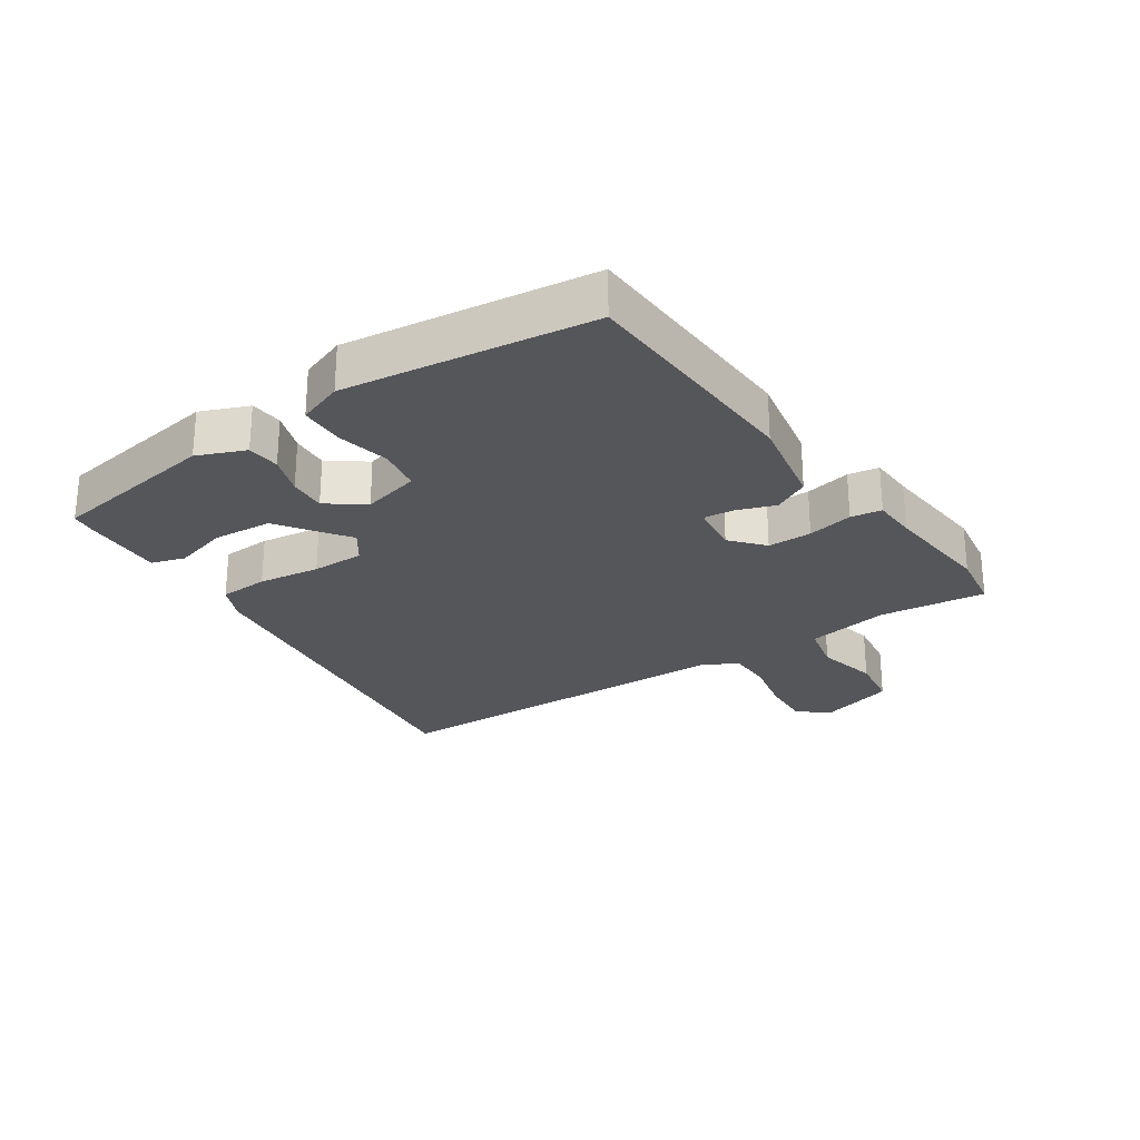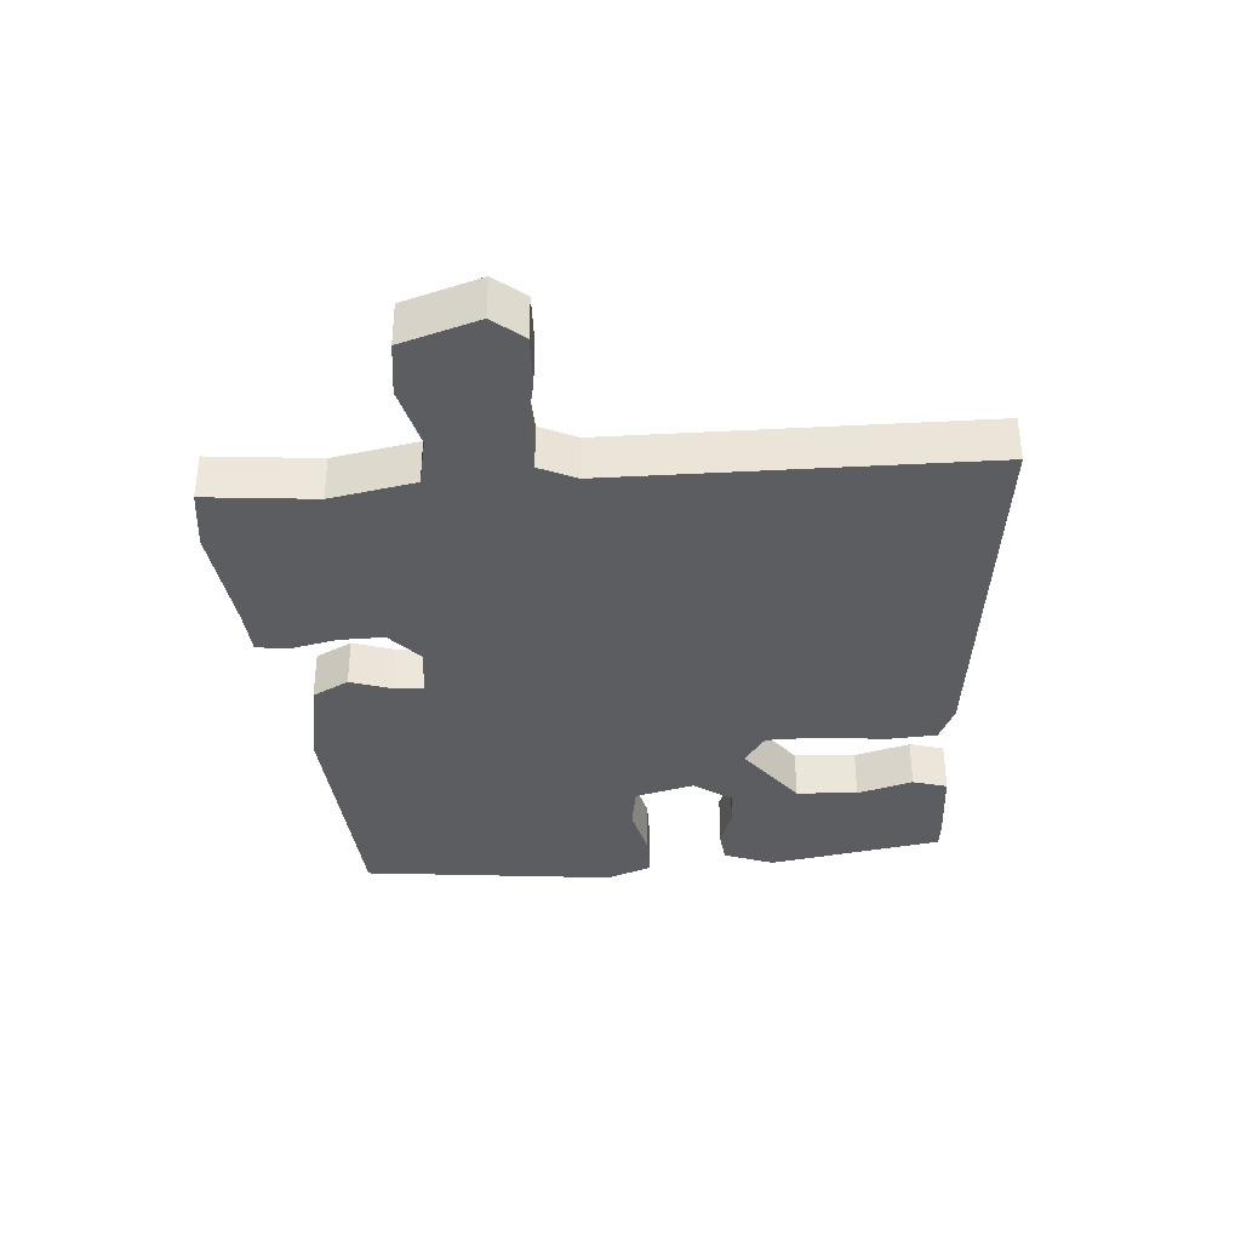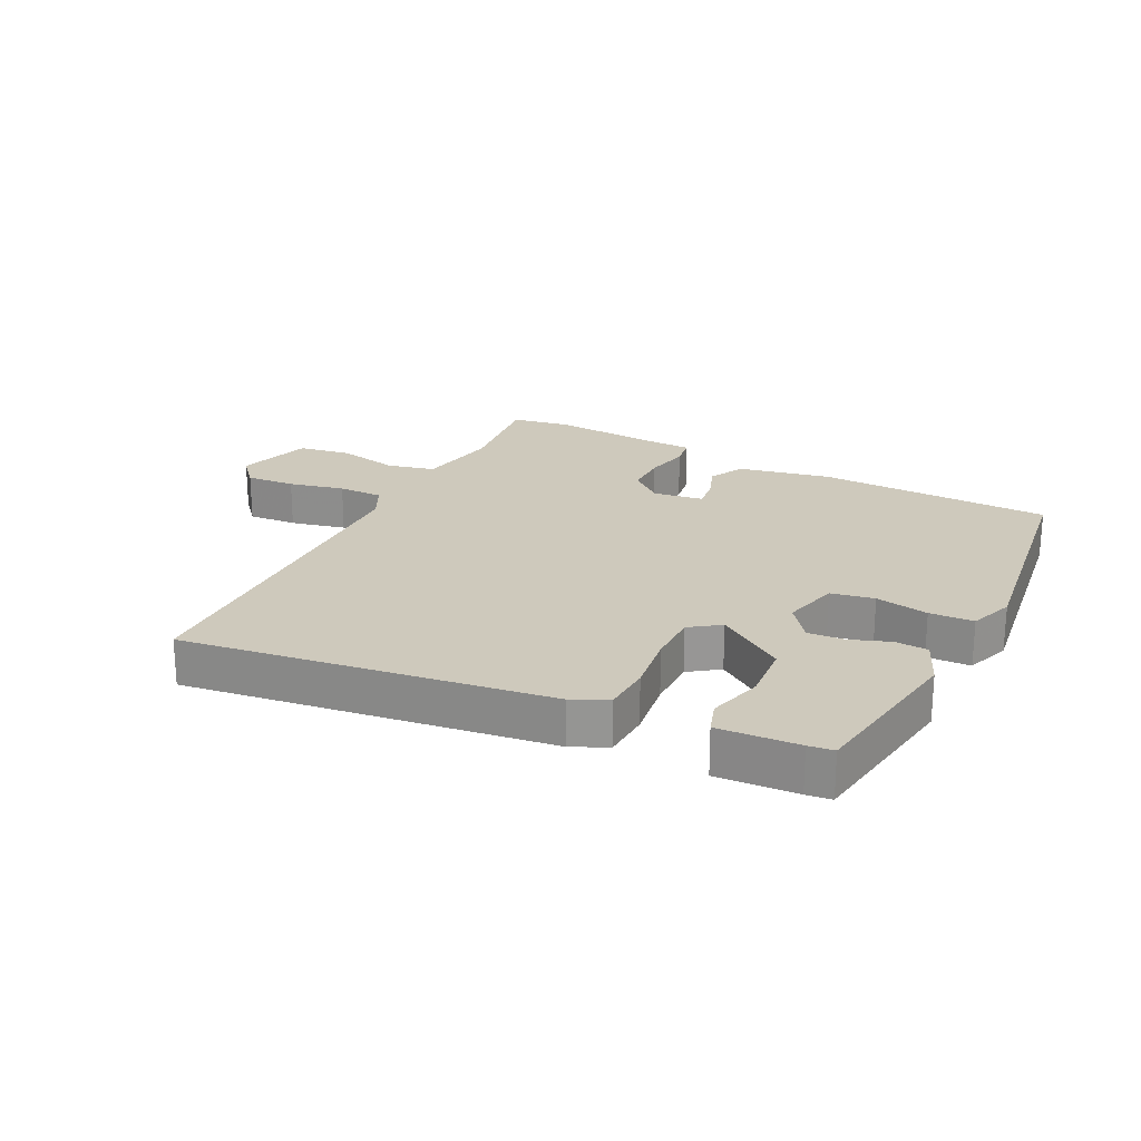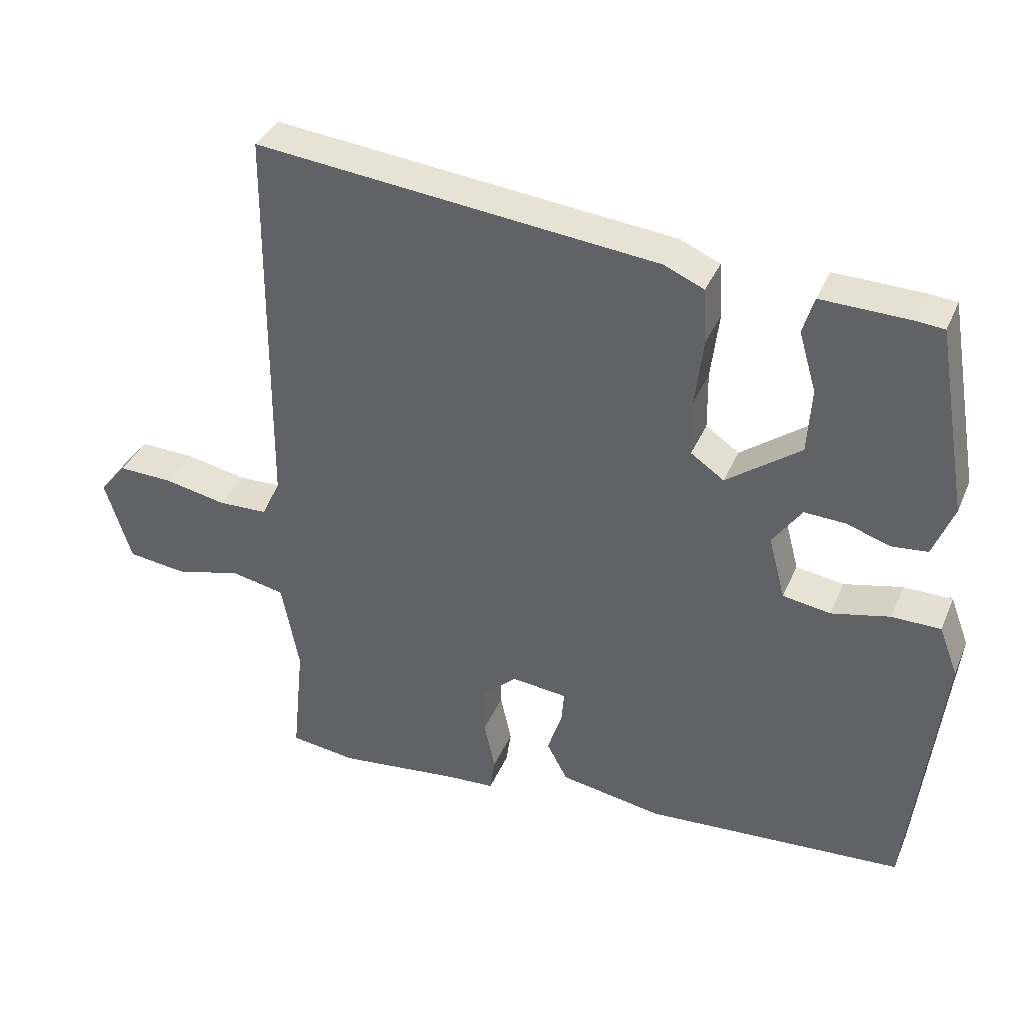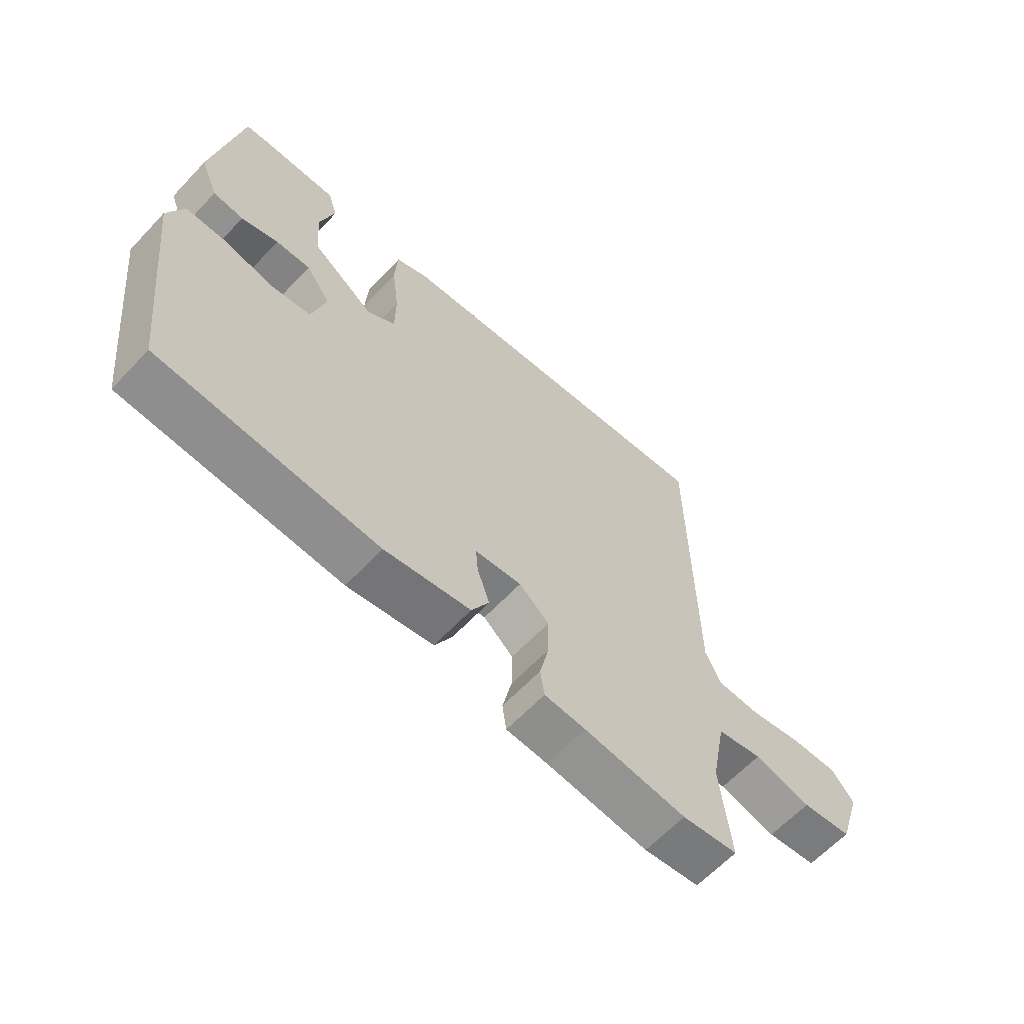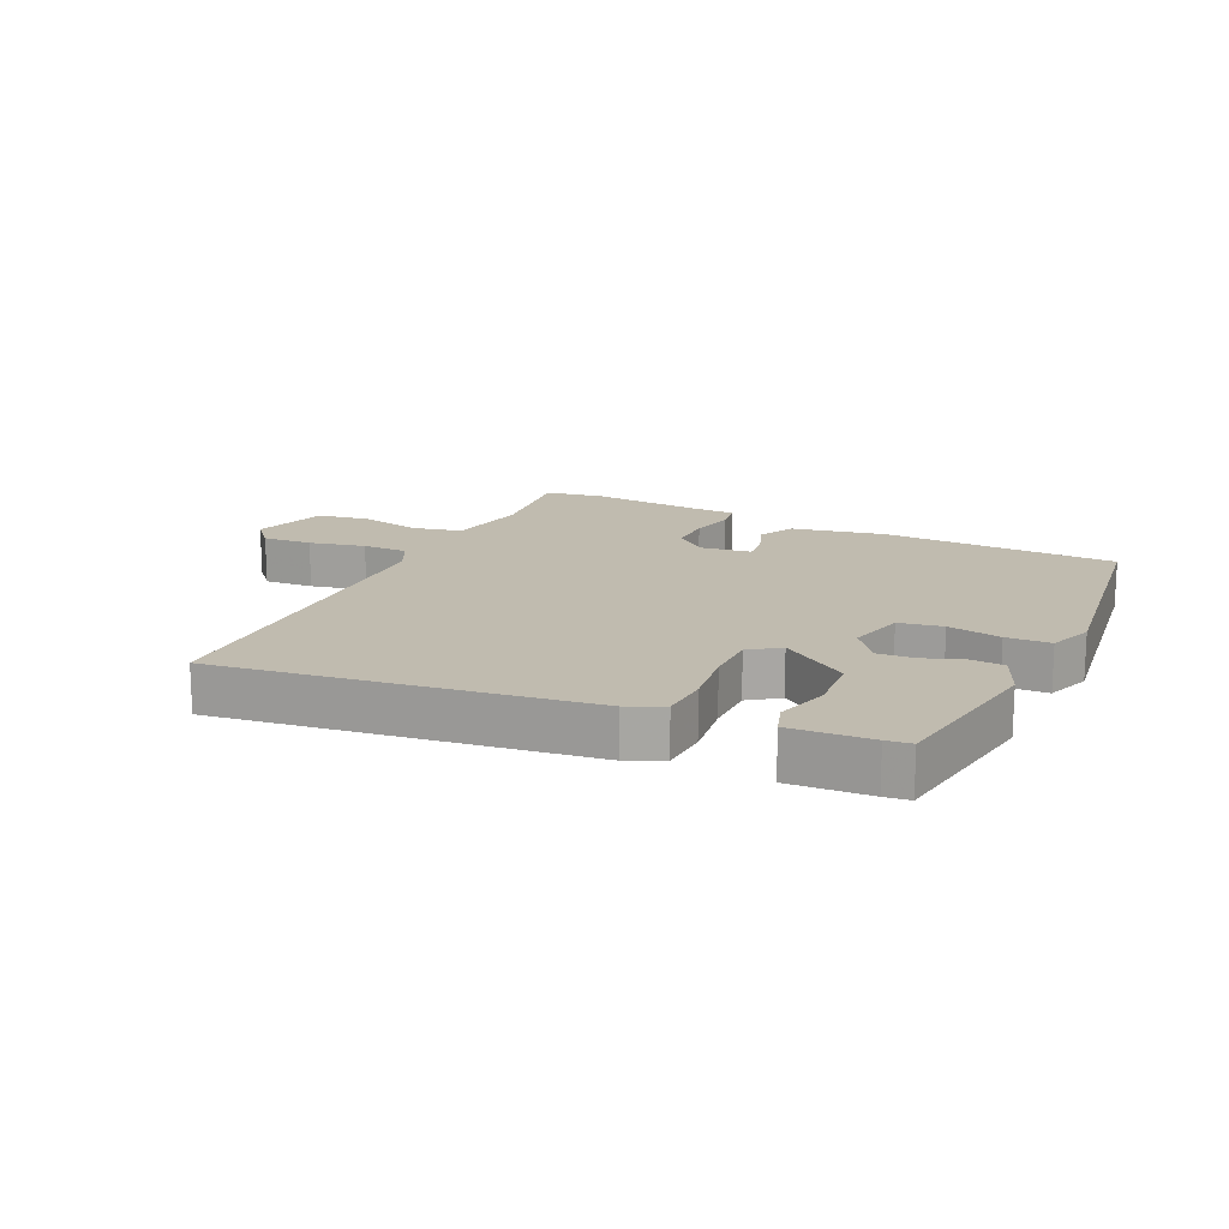
<metadata>
{"format":"obj","ext":"obj","renderer":"f3d","projection":"perspective","resolution":1024,"background":"white","views":[{"elev":-26.1,"azim":123.2,"up":"+Y"},{"elev":-36.2,"azim":-85.6,"up":"+Y"},{"elev":22.4,"azim":25.5,"up":"+Y"},{"elev":36.7,"azim":21.3,"up":"+Z"},{"elev":-63.0,"azim":136.8,"up":"+Z"},{"elev":15.9,"azim":24.2,"up":"+Y"}]}
</metadata>
<code>
v -0.42 0.07 -0.511
v -0.515 0.07 -0.498
v -0.498 0.07 -0.329
v -0.523 0.07 -0.198
v -0.6 0.07 -0.182
v -0.697 0.07 -0.206
v -0.782 0.07 -0.195
v -0.82 0.07 -0.075
v -0.781 0.07 -0.028
v -0.702 0.07 -0.031
v -0.613 0.07 -0.049
v -0.541 0.07 -0.047
v -0.514 0.07 0.01
v -0.509 0.07 0.579
v 0.071 0.07 0.516
v 0.128 0.07 0.491
v 0.133 0.07 0.413
v 0.121 0.07 0.315
v 0.122 0.07 0.232
v 0.17 0.07 0.199
v 0.277 0.07 0.277
v 0.283 0.07 0.371
v 0.258 0.07 0.457
v 0.274 0.07 0.51
v 0.402 0.07 0.506
v 0.442 0.07 0.502
v 0.488 0.07 0.233
v 0.458 0.07 0.157
v 0.406 0.07 0.152
v 0.343 0.07 0.173
v 0.284 0.07 0.176
v 0.242 0.07 0.117
v 0.266 0.07 0.026
v 0.335 0.07 0.015
v 0.419 0.07 0.034
v 0.489 0.07 0.033
v 0.516 0.07 -0.038
v 0.471 0.07 -0.43
v 0.098 0.07 -0.452
v -0.049 0.07 -0.426
v -0.079 0.07 -0.37
v -0.058 0.07 -0.308
v -0.054 0.07 -0.261
v -0.134 0.07 -0.252
v -0.185 0.07 -0.297
v -0.184 0.07 -0.367
v -0.168 0.07 -0.439
v -0.175 0.07 -0.488
v -0.245 0.07 -0.492
v -0.42 0 -0.511
v -0.515 0 -0.498
v -0.498 0 -0.329
v -0.523 0 -0.198
v -0.6 0 -0.182
v -0.697 0 -0.206
v -0.782 0 -0.195
v -0.82 0 -0.075
v -0.781 0 -0.028
v -0.702 0 -0.031
v -0.613 0 -0.049
v -0.541 0 -0.047
v -0.514 0 0.01
v -0.509 0 0.579
v 0.071 0 0.516
v 0.128 0 0.491
v 0.133 0 0.413
v 0.121 0 0.315
v 0.122 0 0.232
v 0.17 0 0.199
v 0.277 0 0.277
v 0.283 0 0.371
v 0.258 0 0.457
v 0.274 0 0.51
v 0.402 0 0.506
v 0.442 0 0.502
v 0.488 0 0.233
v 0.458 0 0.157
v 0.406 0 0.152
v 0.343 0 0.173
v 0.284 0 0.176
v 0.242 0 0.117
v 0.266 0 0.026
v 0.335 0 0.015
v 0.419 0 0.034
v 0.489 0 0.033
v 0.516 0 -0.038
v 0.471 0 -0.43
v 0.098 0 -0.452
v -0.049 0 -0.426
v -0.079 0 -0.37
v -0.058 0 -0.308
v -0.054 0 -0.261
v -0.134 0 -0.252
v -0.185 0 -0.297
v -0.184 0 -0.367
v -0.168 0 -0.439
v -0.175 0 -0.488
v -0.245 0 -0.492
f 46 47 48 49
f 1 2 3
f 49 1 3
f 46 49 3
f 45 46 3
f 44 45 3 4
f 43 44 4 5
f 40 41 42
f 39 40 42
f 38 39 42
f 37 38 42
f 36 37 42
f 35 36 42
f 34 35 42
f 33 34 42 43
f 32 33 43 5
f 28 29 30
f 27 28 30
f 26 27 30
f 25 26 30
f 24 25 30
f 23 24 30
f 22 23 30
f 21 22 30 31
f 20 21 31 32
f 16 17 18
f 15 16 18
f 14 15 18
f 13 14 18
f 12 13 18 19
f 9 10 11
f 8 9 11
f 7 8 11
f 6 7 11
f 5 6 11
f 5 11 12
f 19 20 32
f 12 19 32
f 5 12 32
f 98 97 96 95
f 52 51 50
f 52 50 98
f 52 98 95
f 52 95 94
f 53 52 94 93
f 54 53 93 92
f 91 90 89
f 91 89 88
f 91 88 87
f 91 87 86
f 91 86 85
f 91 85 84
f 91 84 83
f 92 91 83 82
f 54 92 82 81
f 79 78 77
f 79 77 76
f 79 76 75
f 79 75 74
f 79 74 73
f 79 73 72
f 79 72 71
f 80 79 71 70
f 81 80 70 69
f 67 66 65
f 67 65 64
f 67 64 63
f 67 63 62
f 68 67 62 61
f 60 59 58
f 60 58 57
f 60 57 56
f 60 56 55
f 60 55 54
f 61 60 54
f 81 69 68
f 81 68 61
f 81 61 54
f 1 50 51 2
f 2 51 52 3
f 3 52 53 4
f 4 53 54 5
f 5 54 55 6
f 6 55 56 7
f 7 56 57 8
f 8 57 58 9
f 9 58 59 10
f 10 59 60 11
f 11 60 61 12
f 12 61 62 13
f 13 62 63 14
f 14 63 64 15
f 15 64 65 16
f 16 65 66 17
f 17 66 67 18
f 18 67 68 19
f 19 68 69 20
f 20 69 70 21
f 21 70 71 22
f 22 71 72 23
f 23 72 73 24
f 24 73 74 25
f 25 74 75 26
f 26 75 76 27
f 27 76 77 28
f 28 77 78 29
f 29 78 79 30
f 30 79 80 31
f 31 80 81 32
f 32 81 82 33
f 33 82 83 34
f 34 83 84 35
f 35 84 85 36
f 36 85 86 37
f 37 86 87 38
f 38 87 88 39
f 39 88 89 40
f 40 89 90 41
f 41 90 91 42
f 42 91 92 43
f 43 92 93 44
f 44 93 94 45
f 45 94 95 46
f 46 95 96 47
f 47 96 97 48
f 48 97 98 49
f 49 98 50 1

</code>
